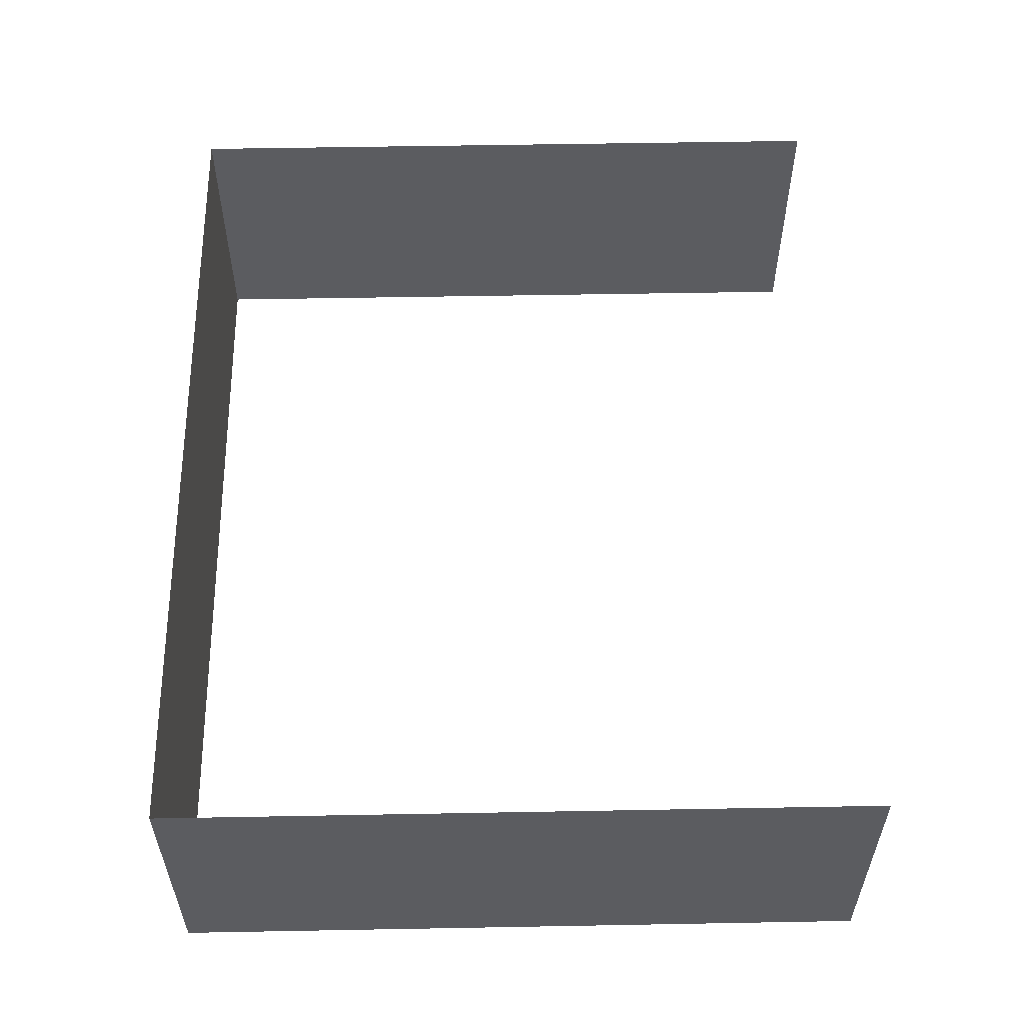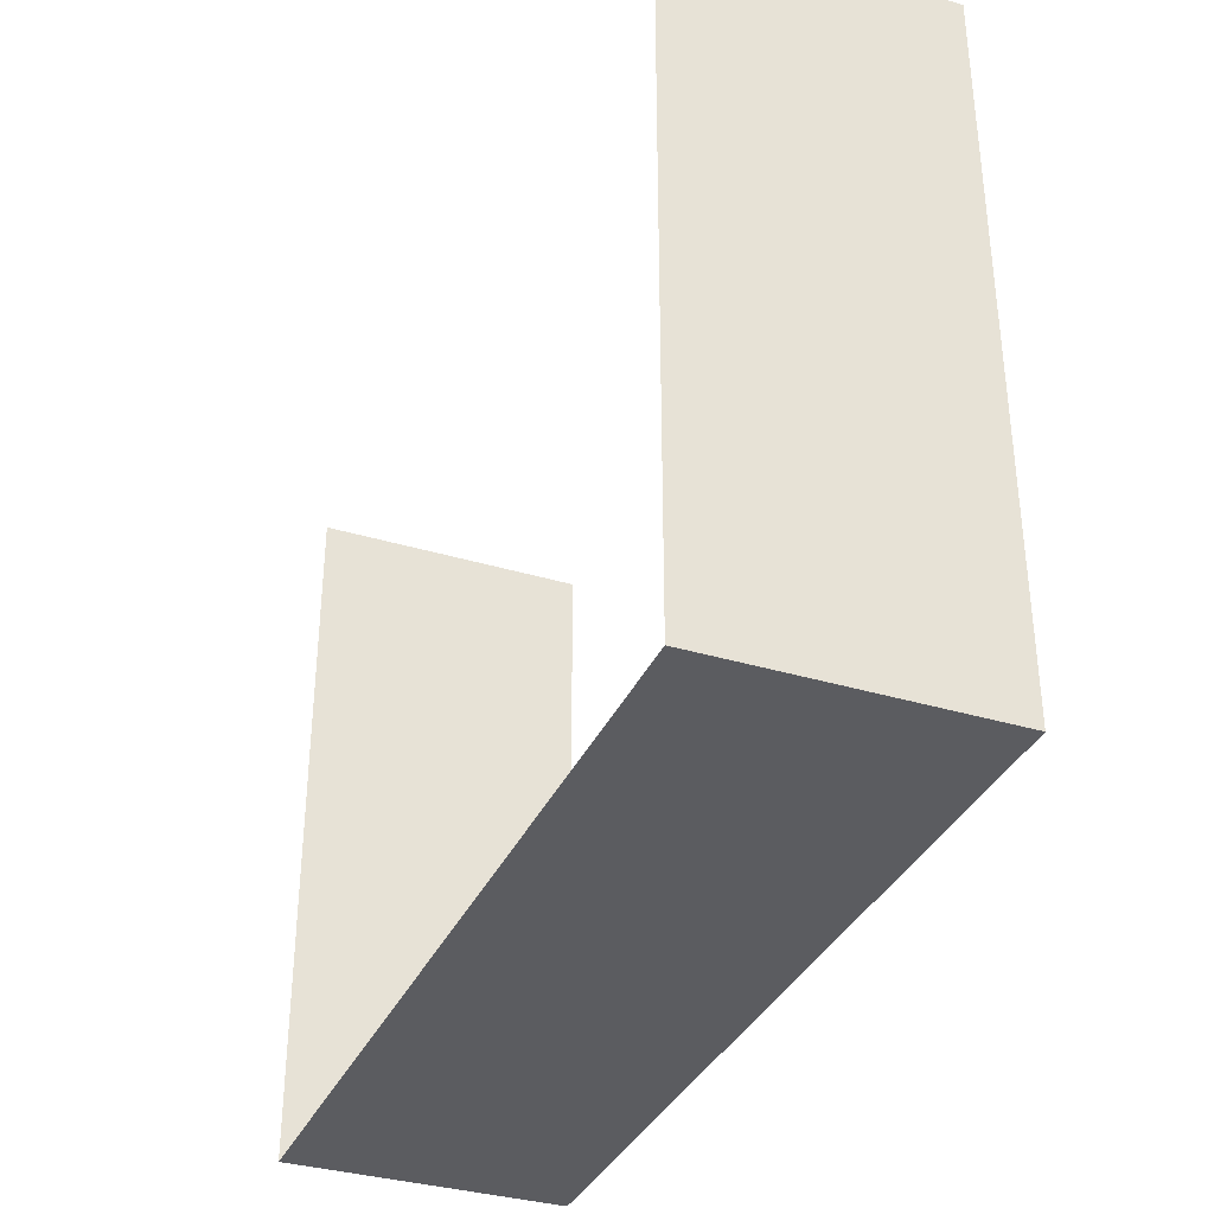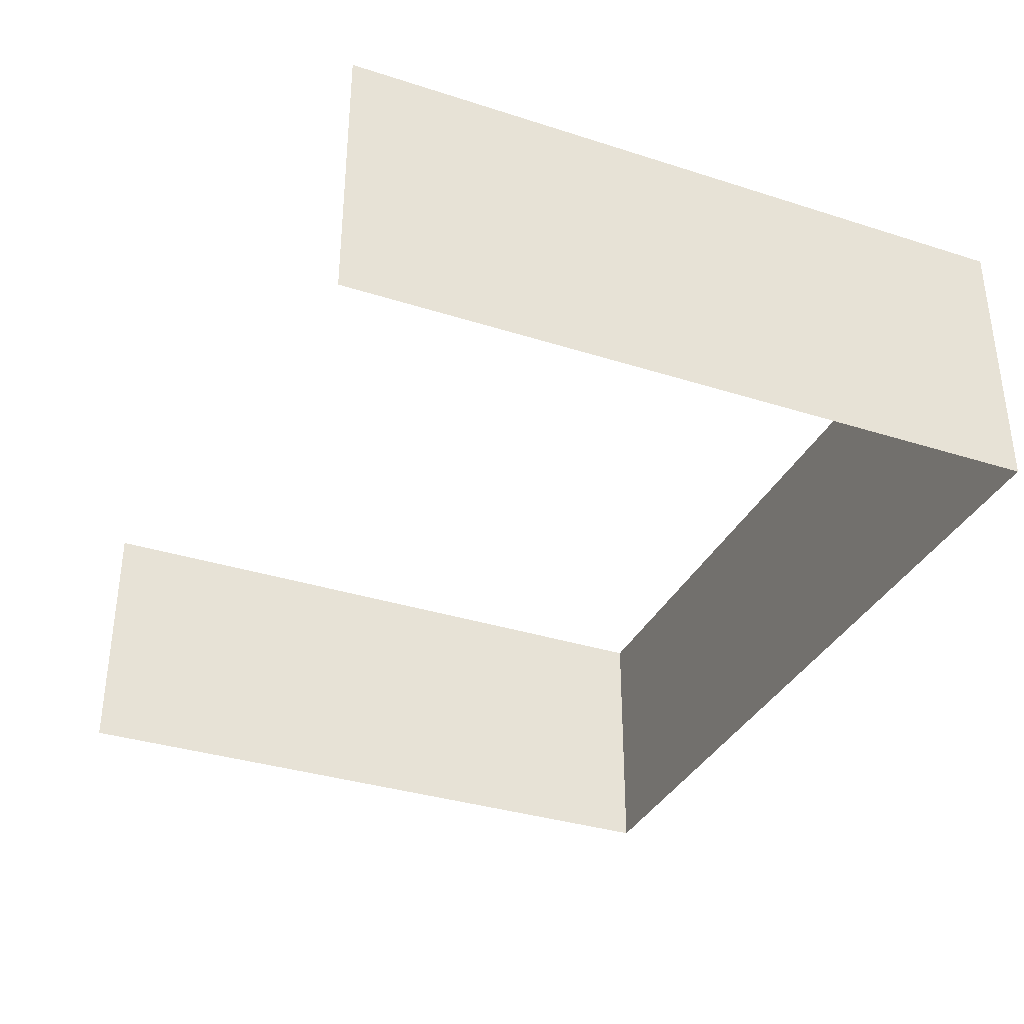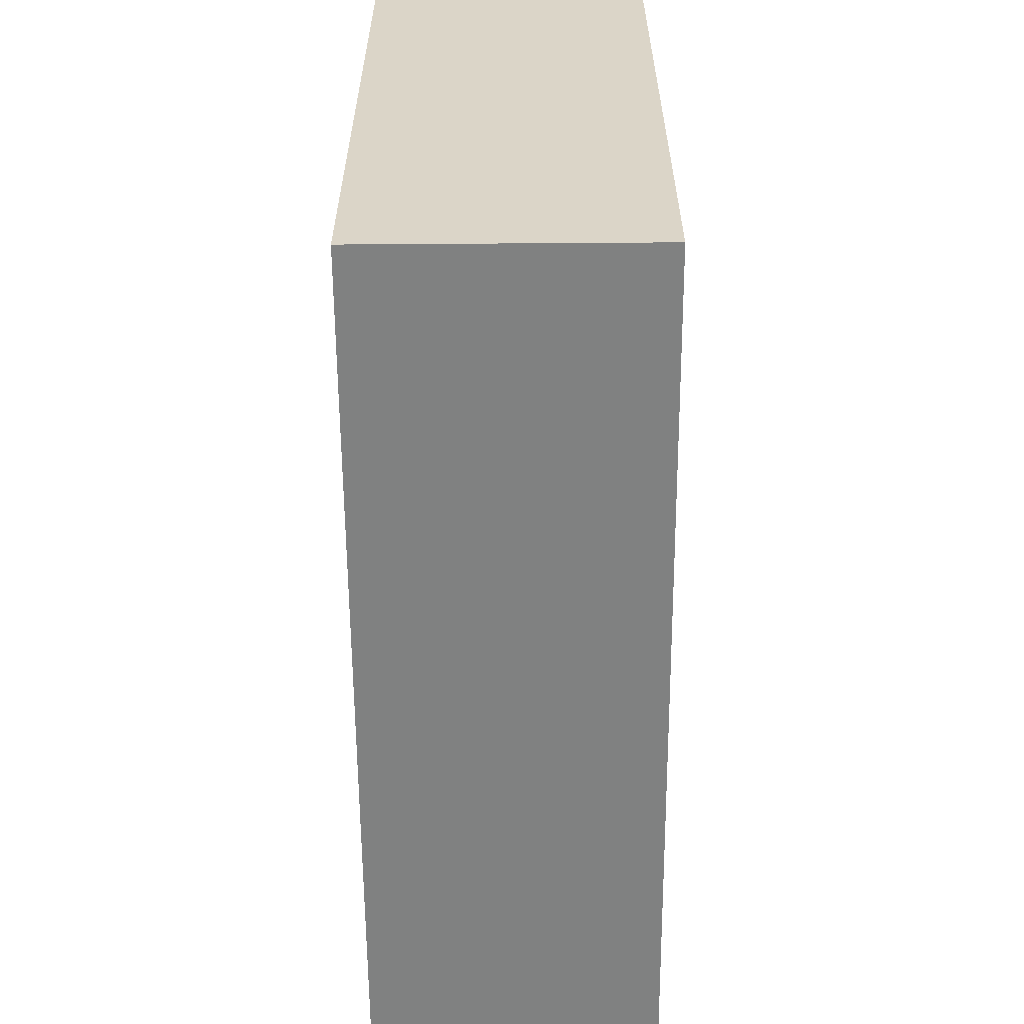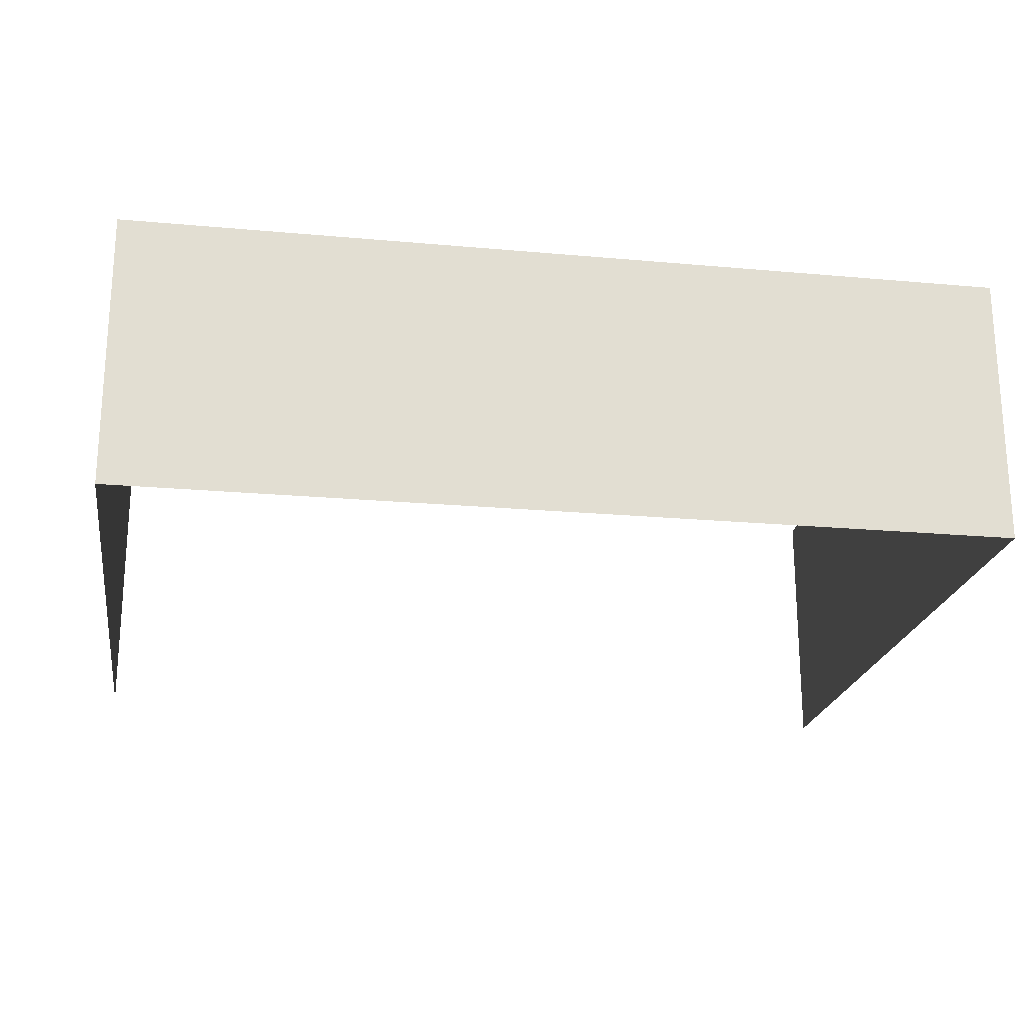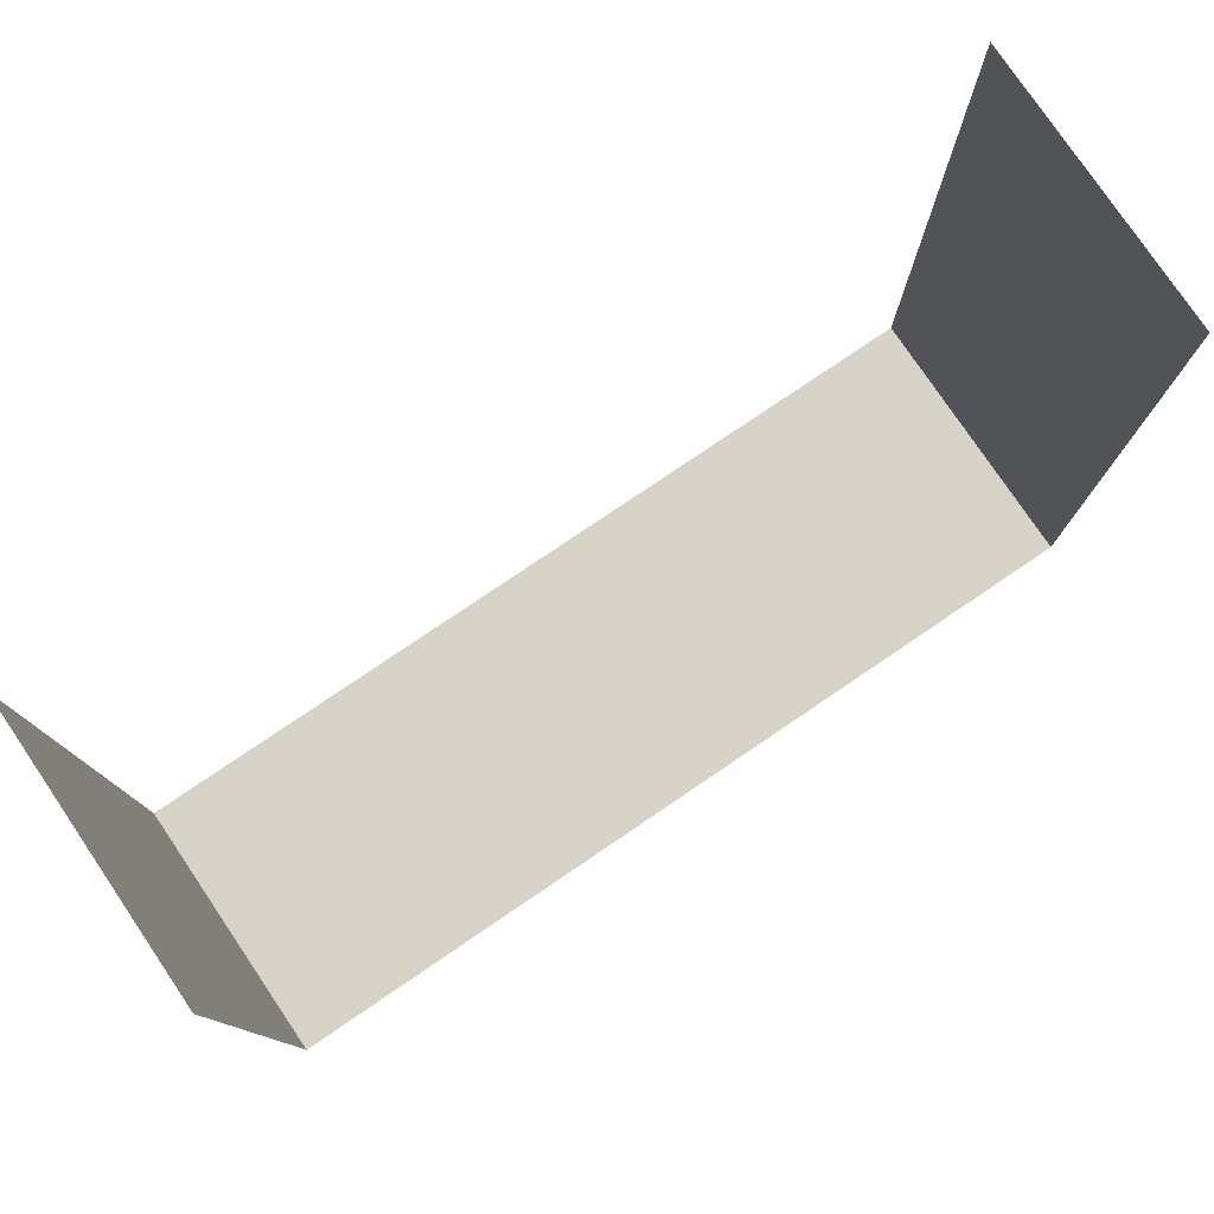
<metadata>
{"format":"obj","ext":"obj","renderer":"f3d","projection":"perspective","resolution":1024,"background":"white","views":[{"elev":55.4,"azim":-91.1,"up":"+Y"},{"elev":-35.0,"azim":-111.9,"up":"+Z"},{"elev":-34.8,"azim":66.9,"up":"+Y"},{"elev":-60.3,"azim":-89.6,"up":"+Z"},{"elev":-21.6,"azim":170.9,"up":"+Y"},{"elev":78.4,"azim":-34.1,"up":"+Z"}]}
</metadata>
<code>
o #ID192
v -0.01701 -0.1605 -0.2077
v -0.01701 -0.188 -0.1373
v -0.01701 -0.188 -0.2077
v -0.01701 -0.1605 -0.1373
v -0.01701 -0.1605 -0.1373
v -0.01701 -0.1605 -0.2077
v -0.01701 -0.188 -0.1373
v -0.01701 -0.188 -0.2077
v -0.01701 -0.1605 -0.2077
v -0.1052 -0.188 -0.2077
v -0.1052 -0.1605 -0.2077
v -0.01701 -0.188 -0.2077
v -0.01701 -0.188 -0.2077
v -0.01701 -0.1605 -0.2077
v -0.1052 -0.188 -0.2077
v -0.1052 -0.1605 -0.2077
v -0.1052 -0.1605 -0.1373
v -0.1052 -0.188 -0.2077
v -0.1052 -0.188 -0.1373
v -0.1052 -0.1605 -0.2077
v -0.1052 -0.1605 -0.2077
v -0.1052 -0.1605 -0.1373
v -0.1052 -0.188 -0.2077
v -0.1052 -0.188 -0.1373
f 5 6 7
f 8 7 6
f 13 14 15
f 16 15 14
f 21 22 23
f 24 23 22
f 1 2 3
f 2 1 4
f 9 10 11
f 10 9 12
f 17 18 19
f 18 17 20

</code>
